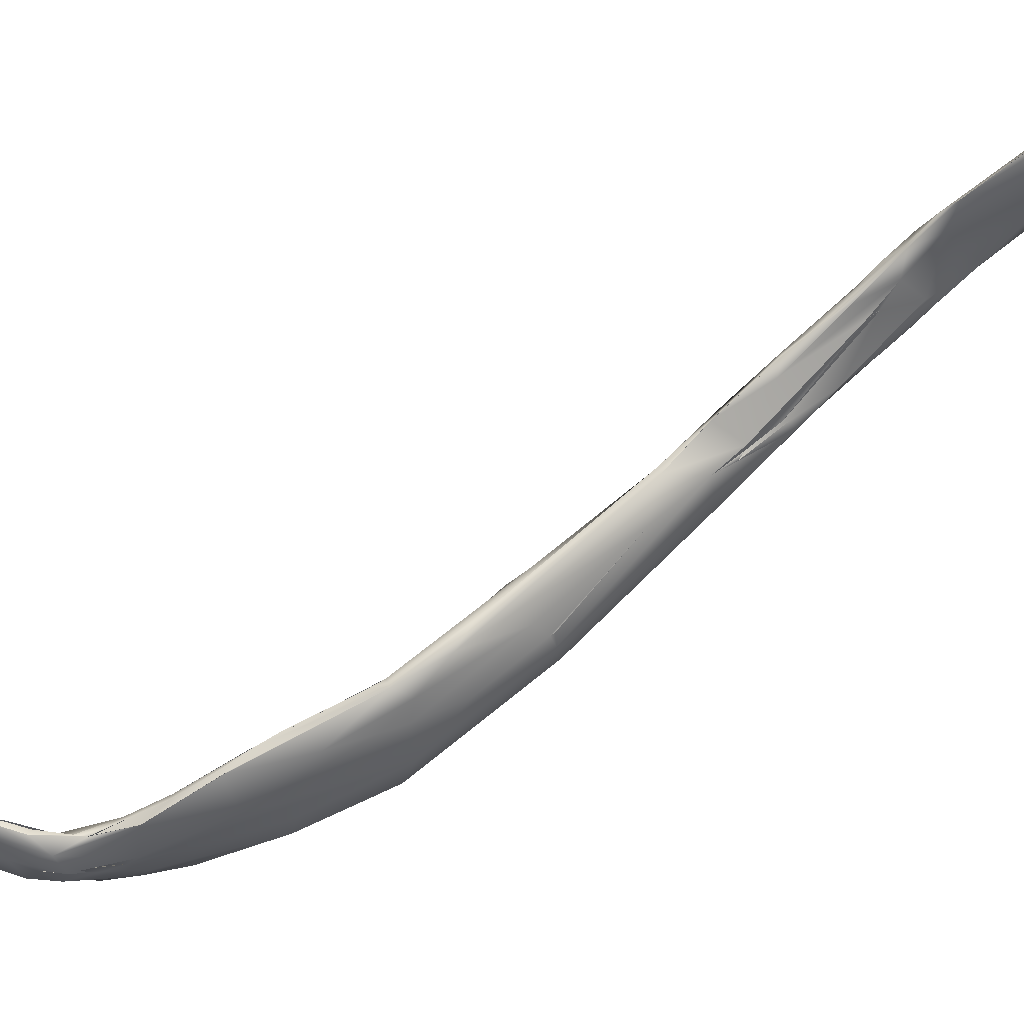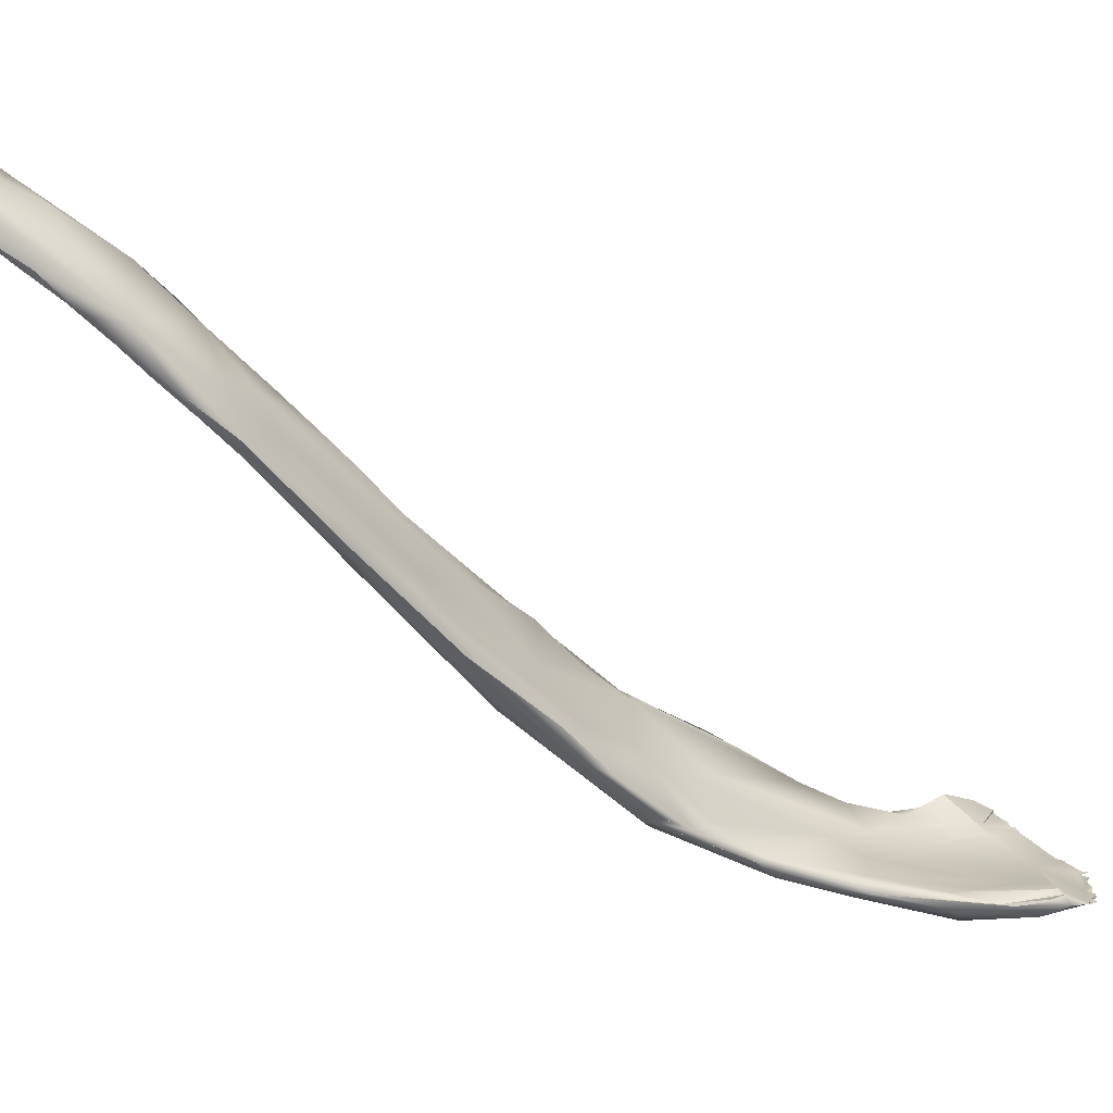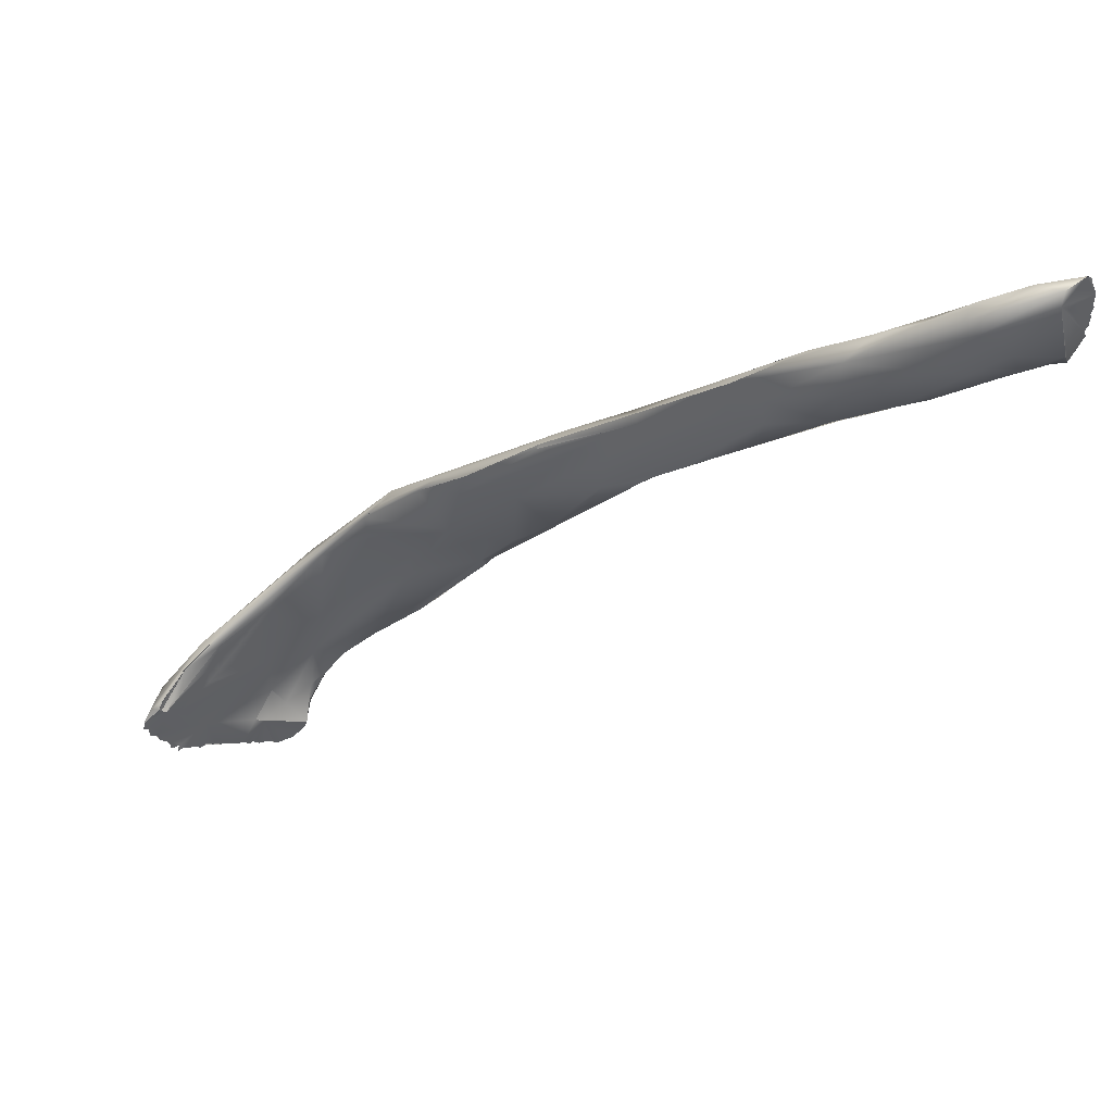
<metadata>
{"format":"obj","ext":"obj","renderer":"f3d","projection":"perspective","resolution":1024,"background":"white","views":[{"elev":4.3,"azim":-123.8,"up":"+Y"},{"elev":8.0,"azim":30.3,"up":"+Y"},{"elev":50.1,"azim":141.1,"up":"+Z"}]}
</metadata>
<code>
o FJ1446.obj_grp1.249
v -0.8481 -0.3895 5.923
v -0.8449 -0.3896 5.93
v -0.8449 -0.3897 5.93
v -0.848 -0.3897 5.923
v -0.8281 -0.4108 5.926
v -0.8403 -0.3895 5.914
v -0.8247 -0.3854 5.912
v -0.8068 -0.3896 5.981
v -0.8286 -0.3873 5.908
v -0.8493 -0.3895 5.935
v -0.8487 -0.3895 5.934
v -0.8456 -0.3901 5.951
v -0.8491 -0.3899 5.934
v -0.8449 -0.3897 5.93
v -0.8492 -0.3897 5.935
v -0.8461 -0.3897 5.947
v -0.8461 -0.3866 5.951
v -0.8461 -0.3897 5.947
v -0.8452 -0.3899 5.951
v -0.8453 -0.3873 5.951
v -0.8281 -0.4108 5.926
v -0.8448 -0.3878 5.948
v -0.8281 -0.4108 5.926
v -0.8413 -0.3895 5.953
v -0.8435 -0.3892 5.959
v -0.8319 -0.4036 5.957
v -0.8484 -0.388 5.959
v -0.845 -0.3868 5.963
v -0.845 -0.3868 5.963
v -0.846 -0.3873 5.974
v -0.8474 -0.3871 5.958
v -0.845 -0.3868 5.963
v -0.8381 -0.3903 5.995
v -0.845 -0.3872 5.974
v -0.8382 -0.3895 5.995
v -0.8254 -0.4035 5.985
v -0.8337 -0.3931 5.994
v -0.8348 -0.392 5.996
v -0.838 -0.3897 5.995
v -0.8344 -0.3934 5.993
v -0.838 -0.3897 5.995
v -0.8333 -0.3897 5.999
v -0.8324 -0.3906 5.998
v -0.8215 -0.4189 5.937
v -0.81 -0.4246 5.909
v -0.848 -0.3897 5.923
v -0.8107 -0.4243 5.916
v -0.8019 -0.4165 5.989
v -0.8286 -0.3873 5.908
v -0.8405 -0.3896 5.914
v -0.819 -0.3969 5.904
v -0.8282 -0.3868 5.907
v -0.8181 -0.3972 5.903
v -0.8112 -0.3921 5.994
v -0.8122 -0.392 5.994
v -0.8333 -0.3892 5.999
v -0.8188 -0.3838 5.922
v -0.8187 -0.3834 5.922
v -0.787 -0.4485 5.934
v -0.7582 -0.442 5.874
v -0.7503 -0.4698 5.945
v -0.7949 -0.408 5.901
v -0.7824 -0.4095 5.926
v -0.7379 -0.468 5.877
v -0.7394 -0.469 5.944
v -0.7603 -0.4403 5.876
v -0.7557 -0.4273 5.907
v -0.7582 -0.4298 5.948
v -0.7549 -0.4423 5.957
v -0.7699 -0.446 5.966
v -0.7393 -0.4701 5.945
v -0.7306 -0.4911 5.925
v -0.7411 -0.4518 5.867
v -0.7411 -0.4518 5.867
v -0.7185 -0.4658 5.863
v -0.6896 -0.5073 5.9
v -0.7071 -0.5054 5.857
v -0.7022 -0.5215 5.889
v -0.7156 -0.5024 5.92
v -0.7212 -0.4804 5.851
v -0.7168 -0.4787 5.852
v -0.7029 -0.5214 5.905
v -0.7156 -0.5024 5.92
v -0.7019 -0.5223 5.904
v -0.6909 -0.5273 5.816
v -0.6934 -0.5205 5.823
v -0.6995 -0.492 5.841
v -0.6889 -0.5096 5.827
v -0.6923 -0.5305 5.848
v -0.6917 -0.5367 5.836
v -0.6919 -0.5304 5.848
v -0.6526 -0.6198 5.78
v -0.6631 -0.5921 5.832
v -0.6715 -0.5671 5.866
v -0.6851 -0.5446 5.888
v -0.6631 -0.5921 5.832
v -0.6584 -0.5637 5.774
v -0.6917 -0.5367 5.836
v -0.6917 -0.5367 5.836
v -0.6922 -0.5308 5.846
v -0.6917 -0.5367 5.836
v -0.6708 -0.556 5.876
v -0.6923 -0.514 5.821
v -0.6526 -0.6198 5.78
v -0.6468 -0.6137 5.818
v -0.671 -0.5674 5.865
v -0.6623 -0.5674 5.77
v -0.6597 -0.5841 5.769
v -0.6542 -0.5611 5.833
v -0.6456 -0.5918 5.836
v -0.6448 -0.6385 5.75
v -0.64 -0.6433 5.752
v -0.6917 -0.5367 5.836
v -0.6448 -0.6385 5.75
v -0.6526 -0.6198 5.78
v -0.6546 -0.6199 5.786
v -0.6507 -0.627 5.796
v -0.6373 -0.6047 5.733
v -0.6272 -0.6257 5.713
v -0.6571 -0.559 5.805
v -0.6418 -0.5912 5.798
v -0.6478 -0.5906 5.836
v -0.6245 -0.6613 5.677
v -0.6379 -0.6183 5.718
v -0.6322 -0.6634 5.723
v -0.6388 -0.6516 5.746
v -0.6372 -0.653 5.744
v -0.6325 -0.6639 5.722
v -0.6399 -0.6432 5.752
v -0.6399 -0.6432 5.752
v -0.6133 -0.675 5.751
v -0.5972 -0.7014 5.641
v -0.61 -0.6681 5.746
v -0.6375 -0.6183 5.718
v -0.619 -0.6546 5.68
v -0.6186 -0.6567 5.678
v -0.6372 -0.6047 5.733
v -0.621 -0.7014 5.669
v -0.5887 -0.7986 5.602
v -0.6227 -0.6915 5.736
v -0.6016 -0.7001 5.678
v -0.5853 -0.7254 5.68
v -0.6133 -0.675 5.751
v -0.5969 -0.7781 5.573
v -0.5721 -0.8354 5.532
v -0.5943 -0.7864 5.596
v -0.5939 -0.7864 5.596
v -0.5927 -0.7888 5.592
v -0.5891 -0.7737 5.521
v -0.5813 -0.7781 5.65
v -0.5925 -0.7464 5.684
v -0.592 -0.7334 5.574
v -0.576 -0.7484 5.56
v -0.5706 -0.7614 5.666
v -0.5657 -0.8233 5.46
v -0.5874 -0.796 5.505
v -0.5594 -0.8541 5.482
v -0.5565 -0.8173 5.461
v -0.5664 -0.8329 5.482
v -0.5772 -0.8101 5.614
v -0.5638 -0.7923 5.505
v -0.5565 -0.7773 5.587
v -0.5684 -0.7606 5.663
v -0.5706 -0.7614 5.666
v -0.5511 -0.8248 5.448
v -0.5461 -0.825 5.458
v -0.5163 -0.8528 5.578
v -0.5274 -0.8209 5.6
v -0.5685 -0.7605 5.663
v -0.5368 -0.8884 5.501
v -0.5298 -0.8745 5.419
v -0.5276 -0.8524 5.492
v -0.5008 -0.8863 5.415
v -0.4961 -0.9013 5.531
v -0.5516 -0.8239 5.448
v -0.5235 -0.8252 5.573
v -0.5281 -0.8202 5.601
v -0.4898 -0.924 5.367
v -0.5032 -0.8725 5.369
v -0.4979 -0.8887 5.352
v -0.5154 -0.8581 5.391
v -0.5023 -0.8852 5.444
v -0.5023 -0.8727 5.368
v -0.5033 -0.8649 5.558
v -0.505 -0.9119 5.508
v -0.4961 -0.8919 5.347
v -0.4949 -0.9084 5.517
v -0.4859 -0.899 5.526
v -0.486 -0.8988 5.526
v -0.4773 -0.9357 5.425
v -0.4587 -0.9521 5.432
v -0.4252 -0.9682 5.302
v -0.4316 -0.9593 5.435
v -0.4551 -0.9319 5.298
v -0.4689 -0.9114 5.318
v -0.4943 -0.885 5.352
v -0.4689 -0.9114 5.318
v -0.4943 -0.885 5.352
v -0.466 -0.9079 5.321
v -0.4255 -0.9433 5.348
v -0.4718 -0.9127 5.466
v -0.4703 -0.9137 5.499
v -0.5031 -0.8726 5.369
v -0.4473 -0.9263 5.294
v -0.4473 -0.9263 5.294
v -0.4339 -0.9418 5.442
v -0.4045 -0.98 5.333
v -0.4307 -0.9407 5.269
v -0.4346 -0.9623 5.305
v -0.4377 -0.945 5.451
v -0.4407 -0.943 5.455
v -0.4387 -0.9275 5.291
v -0.4152 -0.9479 5.294
v -0.41 -0.958 5.243
v -0.4288 -0.9419 5.265
v -0.4045 -0.9736 5.269
v -0.4051 -0.9764 5.288
v -0.3771 -0.9896 5.338
v -0.395 -0.9827 5.375
v -0.4202 -0.9408 5.257
v -0.4027 -0.942 5.25
v -0.392 -0.9567 5.348
v -0.4084 -0.9746 5.275
v -0.4037 -0.9757 5.273
v -0.4015 -0.9729 5.27
v -0.4068 -0.9717 5.271
v -0.4074 -0.9719 5.275
v -0.3919 -0.9859 5.309
v -0.3639 -0.9835 5.376
v -0.3701 -0.9658 5.294
v -0.377 -0.9624 5.381
v -0.383 -0.9637 5.394
v -0.3714 -0.9739 5.391
v -0.4202 -0.9408 5.257
v -0.3947 -0.9379 5.232
v -0.3995 -0.941 5.227
v -0.3995 -0.941 5.227
v -0.4202 -0.9408 5.257
v -0.3947 -0.9379 5.232
v -0.3757 -0.9892 5.318
v -0.3966 -0.9772 5.263
v -0.378 -0.9639 5.219
v -0.3763 -0.9747 5.243
v -0.3784 -0.9756 5.246
v -0.3967 -0.9769 5.264
v -0.371 -0.9882 5.27
v -0.3826 -0.9319 5.203
v -0.3743 -0.9495 5.234
v -0.3648 -0.9597 5.255
v -0.385 -0.9306 5.212
v -0.3826 -0.9319 5.203
v -0.3847 -0.9297 5.212
v -0.3425 -0.9883 5.251
v -0.3558 -0.9913 5.282
v -0.3427 -0.9507 5.193
v -0.3708 -0.9366 5.19
v -0.3568 -0.9436 5.188
v -0.3452 -0.9504 5.226
v -0.3637 -0.9603 5.254
v -0.3709 -0.9366 5.19
v -0.3826 -0.9319 5.203
v -0.366 -0.9369 5.191
v -0.3451 -0.95 5.226
v -0.3207 -0.9968 5.288
v -0.3193 -1.003 5.329
v -0.3014 -0.9748 5.304
v -0.3219 -0.9758 5.351
v -0.3201 -0.9755 5.35
v -0.3101 -0.9898 5.351
v -0.3376 -0.9548 5.229
v -0.3662 -0.9372 5.191
v -0.3568 -0.9436 5.188
v -0.3709 -0.9366 5.19
v -0.3523 -0.9437 5.187
v -0.3521 -0.9436 5.187
v -0.3568 -0.9436 5.188
v -0.3662 -0.9372 5.191
v -0.3497 -0.9437 5.189
v -0.3521 -0.9436 5.187
v -0.3496 -0.946 5.189
v -0.3521 -0.9436 5.187
v -0.3497 -0.9436 5.189
v -0.3497 -0.9436 5.189
v -0.3451 -0.95 5.226
v -0.3496 -0.946 5.189
v -0.3048 -0.9759 5.324
v -0.282 -0.9839 5.333
v -0.2732 -0.9857 5.328
v -0.3706 -0.9741 5.39
v -0.3427 -0.9507 5.193
v -0.3496 -0.946 5.189
v -0.3427 -0.9483 5.192
v -0.338 -0.9507 5.191
v -0.33 -0.9554 5.196
v -0.3404 -0.9483 5.191
v -0.3404 -0.9483 5.192
v -0.338 -0.9507 5.191
v -0.3427 -0.9483 5.192
v -0.3413 -0.9483 5.195
v -0.338 -0.9507 5.191
v -0.3427 -0.9507 5.193
v -0.3427 -0.9483 5.192
v -0.3451 -0.95 5.226
v -0.331 -0.9535 5.2
v -0.3357 -0.9504 5.193
v -0.3357 -0.9504 5.193
v -0.3357 -0.9504 5.193
v -0.33 -0.9554 5.196
v -0.338 -0.9507 5.191
v -0.33 -0.9554 5.196
v -0.3207 -0.9577 5.2
v -0.3263 -0.9546 5.196
v -0.33 -0.9554 5.196
v -0.331 -0.9535 5.2
v -0.3263 -0.9546 5.196
v -0.2881 -0.9718 5.247
v -0.3496 -0.946 5.189
v -0.3404 -0.9483 5.191
v -0.3404 -0.9483 5.192
v -0.2975 -1.001 5.287
v -0.2605 -0.9727 5.288
v -0.33 -0.9554 5.196
v -0.3263 -0.9546 5.196
v -0.3239 -0.9577 5.197
v -0.3239 -0.9577 5.197
v -0.3216 -0.9601 5.199
v -0.328 -0.9558 5.197
v -0.3207 -0.9577 5.2
v -0.3216 -0.9601 5.199
v -0.3169 -0.9601 5.199
v -0.3216 -0.9601 5.199
v -0.3207 -0.9577 5.2
v -0.2837 -0.9728 5.211
v -0.3169 -0.9601 5.199
v -0.2947 -0.969 5.207
v -0.2767 -0.9751 5.215
v -0.2652 -0.9757 5.308
v -0.2652 -0.9757 5.308
v -0.3169 -0.9601 5.199
v -0.2492 -0.9807 5.227
v -0.2593 -0.9965 5.31
v -0.2361 -0.9858 5.302
v -0.277 -0.9741 5.209
v -0.2838 -0.972 5.215
v -0.277 -0.9741 5.209
v -0.284 -0.9741 5.211
v -0.2838 -0.972 5.215
v -0.284 -0.9741 5.211
v -0.2947 -0.969 5.207
v -0.2838 -0.972 5.215
v -0.277 -0.9765 5.214
v -0.277 -0.9741 5.209
v -0.2748 -0.9741 5.214
v -0.277 -0.9764 5.214
v -0.2748 -0.9741 5.214
v -0.2748 -0.9741 5.214
v -0.277 -0.9741 5.209
v -0.2578 -0.9794 5.22
v -0.2389 -0.9835 5.261
v -0.2581 -0.9796 5.226
v -0.2482 -0.9747 5.299
v -0.2727 -0.9857 5.328
v -0.2363 -0.9866 5.255
v -0.2253 -0.9876 5.274
v -0.244 -0.9816 5.308
v -0.2582 -0.9778 5.221
v -0.2582 -0.9778 5.221
v -0.2535 -0.9788 5.219
v -0.2652 -0.9804 5.221
v -0.2582 -0.9778 5.221
v -0.2535 -0.9788 5.219
v -0.2582 -0.9799 5.226
v -0.2587 -0.9801 5.226
v -0.254 -0.9788 5.224
v -0.254 -0.9788 5.224
v -0.2558 -0.9764 5.306
v -0.2746 -0.9831 5.327
v -0.2488 -0.9806 5.311
v -0.2441 -0.9788 5.299
v -0.2441 -0.9788 5.299
v -0.2465 -0.9844 5.238
v -0.2312 -0.9882 5.271
v -0.254 -0.9788 5.224
v -0.2512 -0.9812 5.226
v -0.2476 -0.9808 5.229
v -0.2535 -0.9788 5.219
v -0.2478 -0.9812 5.233
v -0.2444 -0.9812 5.233
v -0.2441 -0.9812 5.233
v -0.2444 -0.9812 5.233
v -0.2441 -0.9812 5.233
v -0.2479 -0.9813 5.233
v -0.2488 -0.981 5.238
v -0.2488 -0.981 5.238
v -0.2465 -0.9844 5.238
v -0.2478 -0.9812 5.233
v -0.2465 -0.9844 5.238
v -0.2488 -0.981 5.238
v -0.2387 -0.9835 5.247
v -0.2387 -0.9835 5.247
v -0.2387 -0.9835 5.247
v -0.2387 -0.9835 5.247
v -0.2389 -0.9835 5.261
v -0.2369 -0.9859 5.254
v -0.2312 -0.9855 5.259
v -0.2369 -0.9859 5.254
v -0.248 -0.9741 5.299
v -0.2418 -0.9779 5.304
v -0.2418 -0.9779 5.304
v -0.2488 -0.9808 5.311
v -0.2267 -0.9879 5.283
v -0.2441 -0.9787 5.299
v -0.248 -0.9741 5.299
v -0.2418 -0.9779 5.304
v -0.2301 -0.9875 5.258
v -0.2299 -0.9859 5.271
v -0.2312 -0.9882 5.271
v -0.23 -0.9885 5.264
v -0.2299 -0.9859 5.271
v -0.23 -0.9885 5.264
v -0.2313 -0.9859 5.259
v -0.2253 -0.9882 5.273
v -0.2312 -0.9882 5.271
v -0.2299 -0.9859 5.271
v -0.2253 -0.9882 5.273
v -0.2299 -0.9859 5.271
f 3 4 5
f 7 6 1
f 6 7 9
f 7 1 8
f 8 1 2
f 15 16 17
f 18 19 20
f 13 14 21
f 2 10 22
f 23 12 11
f 12 26 27
f 32 22 31
f 27 26 28
f 22 32 8
f 30 29 26
f 59 30 26
f 33 30 59
f 37 33 36
f 38 39 40
f 41 38 42
f 34 35 43
f 45 23 46
f 23 47 44
f 47 23 45
f 23 44 12
f 59 12 44
f 12 59 26
f 59 36 33
f 48 38 36
f 42 38 48
f 46 50 45
f 51 50 49
f 2 22 8
f 8 32 34
f 34 43 8
f 36 38 40
f 8 43 54
f 44 47 59
f 60 50 51
f 45 50 60
f 36 59 61
f 61 48 36
f 53 52 58
f 62 53 58
f 62 58 63
f 7 8 57
f 58 8 63
f 48 54 42
f 47 45 59
f 61 65 48
f 62 66 53
f 8 68 63
f 54 48 69
f 69 68 54
f 67 62 63
f 54 68 8
f 71 69 70
f 70 69 48
f 67 63 68
f 59 45 64
f 72 61 59
f 62 73 66
f 75 73 62
f 64 45 60
f 69 76 68
f 77 78 64
f 64 72 59
f 65 61 79
f 80 64 60
f 80 60 74
f 81 80 74
f 75 81 73
f 71 76 69
f 62 67 75
f 75 67 76
f 67 68 76
f 91 78 77
f 64 78 72
f 61 72 83
f 83 72 84
f 82 72 78
f 86 80 81
f 81 75 87
f 80 77 64
f 83 76 71
f 78 94 84
f 94 95 84
f 94 78 96
f 77 80 85
f 99 91 77
f 78 84 82
f 84 95 83
f 95 102 83
f 97 86 81
f 87 103 81
f 103 87 88
f 83 102 76
f 76 88 75
f 90 104 89
f 91 93 78
f 105 102 106
f 95 106 102
f 107 86 97
f 98 77 108
f 108 77 85
f 88 97 103
f 110 76 102
f 109 88 76
f 88 109 120
f 108 111 98
f 112 113 114
f 112 115 113
f 93 91 116
f 117 105 96
f 117 93 116
f 91 92 116
f 96 105 106
f 107 108 86
f 118 107 97
f 119 118 97
f 110 121 109
f 96 106 94
f 102 105 122
f 121 120 109
f 97 88 120
f 110 109 76
f 123 111 124
f 126 125 117
f 117 125 140
f 128 112 114
f 125 126 130
f 127 116 129
f 129 116 92
f 126 117 116
f 122 105 131
f 108 124 111
f 132 119 120
f 105 117 140
f 133 121 110
f 108 107 124
f 107 118 134
f 118 135 134
f 136 137 119
f 97 120 119
f 138 139 125
f 139 140 125
f 138 125 123
f 125 111 123
f 132 121 141
f 110 143 133
f 135 123 134
f 132 120 121
f 141 121 133
f 148 144 145
f 138 146 139
f 138 148 147
f 148 138 144
f 140 139 160
f 150 151 160
f 149 156 123
f 144 138 156
f 138 123 156
f 160 151 140
f 152 149 136
f 132 153 152
f 135 149 123
f 149 135 136
f 140 151 131
f 154 133 143
f 152 136 132
f 140 131 105
f 136 119 132
f 141 133 142
f 145 144 157
f 155 156 149
f 158 155 149
f 156 159 144
f 144 159 157
f 148 139 146
f 149 152 158
f 153 161 152
f 164 131 151
f 153 132 162
f 132 141 162
f 141 142 162
f 142 133 163
f 160 139 170
f 159 156 155
f 171 157 159
f 145 170 139
f 148 145 139
f 165 155 158
f 161 166 158
f 161 158 152
f 161 162 166
f 167 151 150
f 153 162 161
f 163 176 142
f 151 167 164
f 163 154 168
f 154 163 169
f 154 169 133
f 170 145 157
f 155 171 159
f 172 173 166
f 166 175 158
f 176 172 162
f 172 166 162
f 167 177 164
f 176 162 142
f 157 171 178
f 165 179 155
f 180 155 179
f 181 179 165
f 173 172 182
f 174 150 160
f 185 174 160
f 150 174 167
f 183 175 166
f 166 199 183
f 163 168 176
f 176 168 184
f 167 184 177
f 171 186 178
f 170 190 185
f 170 185 160
f 186 155 180
f 155 186 171
f 185 187 174
f 167 174 188
f 173 199 166
f 184 172 176
f 167 189 184
f 185 190 191
f 178 170 157
f 193 174 187
f 194 180 195
f 196 195 180
f 197 198 199
f 200 173 182
f 182 172 201
f 202 188 174
f 202 184 189
f 203 199 198
f 180 179 196
f 172 202 201
f 202 172 184
f 188 189 167
f 178 192 170
f 192 190 170
f 191 193 185
f 205 197 199
f 186 194 178
f 204 194 195
f 200 182 201
f 201 202 206
f 193 187 185
f 192 207 190
f 207 191 190
f 208 194 204
f 209 178 194
f 210 202 174
f 193 211 174
f 206 202 210
f 205 199 212
f 213 199 173
f 199 213 212
f 173 200 213
f 201 206 200
f 194 214 209
f 194 215 214
f 214 216 209
f 192 178 209
f 191 207 218
f 218 219 191
f 193 191 219
f 220 215 212
f 212 215 205
f 200 206 222
f 223 216 224
f 225 192 209
f 226 225 209
f 207 192 217
f 229 193 219
f 231 206 232
f 210 233 206
f 193 210 211
f 233 210 193
f 234 221 235
f 236 215 220
f 237 238 239
f 234 212 221
f 241 242 243
f 214 241 216
f 214 242 241
f 241 224 216
f 245 244 227
f 244 192 227
f 192 244 217
f 228 207 217
f 246 228 217
f 240 218 207
f 221 213 248
f 200 249 213
f 200 230 249
f 222 230 200
f 206 231 222
f 232 206 233
f 250 237 239
f 251 237 250
f 215 236 214
f 252 221 248
f 212 213 221
f 246 254 228
f 254 207 228
f 207 254 240
f 243 246 217
f 243 253 246
f 229 233 193
f 256 242 214
f 257 242 256
f 258 248 259
f 248 213 249
f 249 259 248
f 260 261 262
f 236 247 214
f 261 252 262
f 214 247 256
f 262 252 263
f 253 254 246
f 264 240 254
f 219 218 265
f 229 219 265
f 243 242 253
f 266 222 231
f 232 268 231
f 269 233 229
f 271 272 273
f 242 257 274
f 275 276 277
f 278 279 262
f 278 262 263
f 274 255 242
f 280 281 282
f 283 284 285
f 248 258 252
f 253 264 254
f 264 218 240
f 218 264 265
f 229 265 269
f 267 286 231
f 287 232 233
f 269 288 289
f 290 291 292
f 255 293 294
f 297 298 299
f 300 301 302
f 299 303 304
f 242 255 294
f 305 297 299
f 304 306 299
f 307 308 309
f 304 310 306
f 304 303 311
f 303 270 311
f 312 313 314
f 315 304 311
f 258 259 270
f 311 270 316
f 230 316 249
f 249 316 270
f 266 230 222
f 299 298 317
f 299 317 303
f 320 265 264
f 321 230 266
f 230 321 316
f 266 231 286
f 287 268 232
f 322 323 324
f 294 325 242
f 242 325 326
f 327 328 329
f 326 253 242
f 330 331 332
f 334 311 335
f 311 316 335
f 336 253 333
f 336 264 253
f 337 286 267
f 338 268 287
f 333 253 326
f 333 326 339
f 320 264 340
f 320 341 265
f 341 269 265
f 269 342 288
f 333 343 336
f 344 345 346
f 347 348 349
f 316 350 335
f 351 352 353
f 356 357 350
f 336 358 264
f 350 316 356
f 316 359 360
f 361 359 316
f 321 266 286
f 320 364 341
f 269 341 342
f 288 342 365
f 366 356 316
f 367 354 355
f 368 369 370
f 371 372 358
f 372 264 358
f 316 360 366
f 372 340 264
f 360 375 366
f 361 316 321
f 287 376 338
f 377 378 379
f 361 286 337
f 321 286 361
f 376 287 380
f 365 287 362
f 381 363 320
f 320 382 364
f 342 341 364
f 372 371 383
f 384 360 385
f 386 366 375
f 387 320 340
f 320 392 381
f 393 385 360
f 394 395 396
f 393 360 359
f 397 398 399
f 393 359 400
f 381 401 363
f 402 403 404
f 405 406 359
f 407 338 376
f 408 379 378
f 365 409 410
f 380 413 376
f 412 414 411
f 412 411 361
f 411 409 342
f 365 342 409
f 411 359 361
f 365 410 287
f 320 363 415
f 382 320 415
f 416 417 418
f 419 420 421
f 422 423 424
f 411 425 426
f 405 359 426
f 411 426 359
l 390 391
l 55 56
l 100 101
l 24 25
l 295 296
l 373 374
l 318 319
l 388 389

</code>
